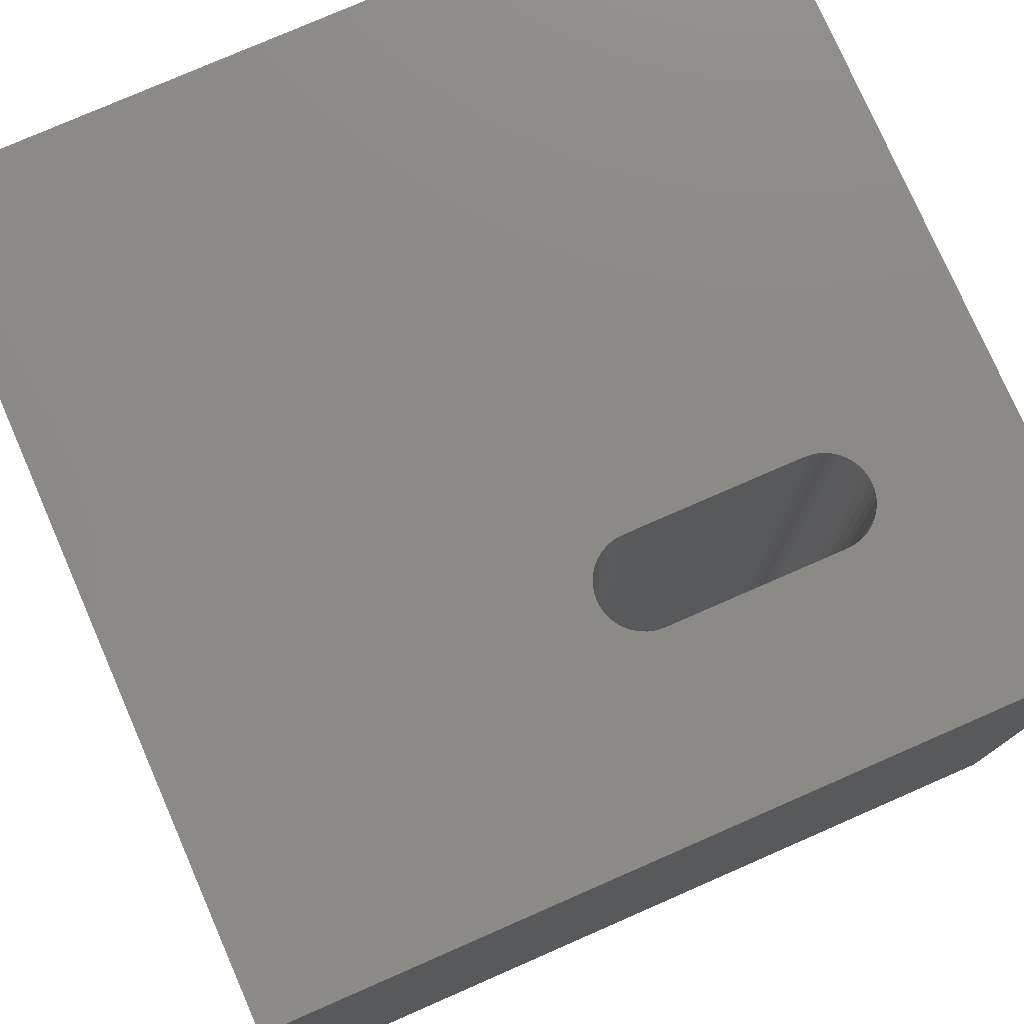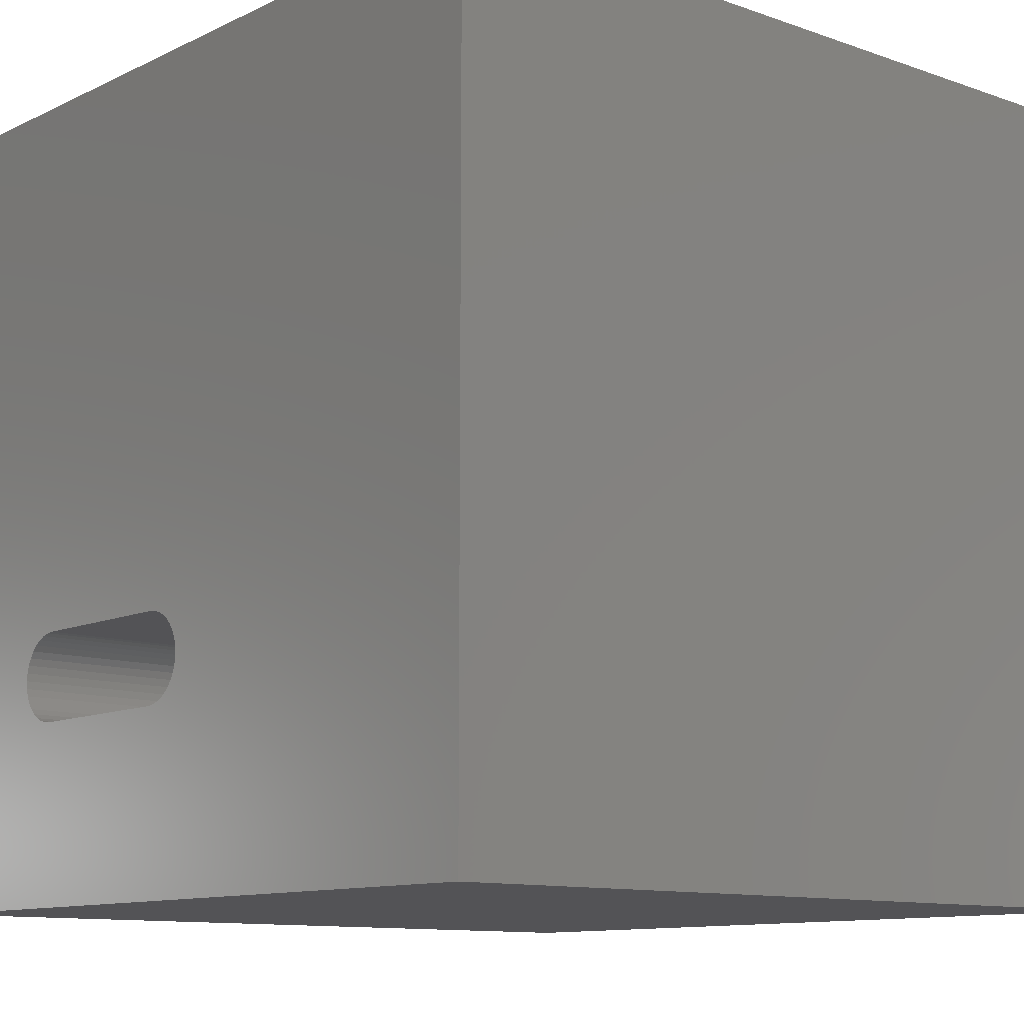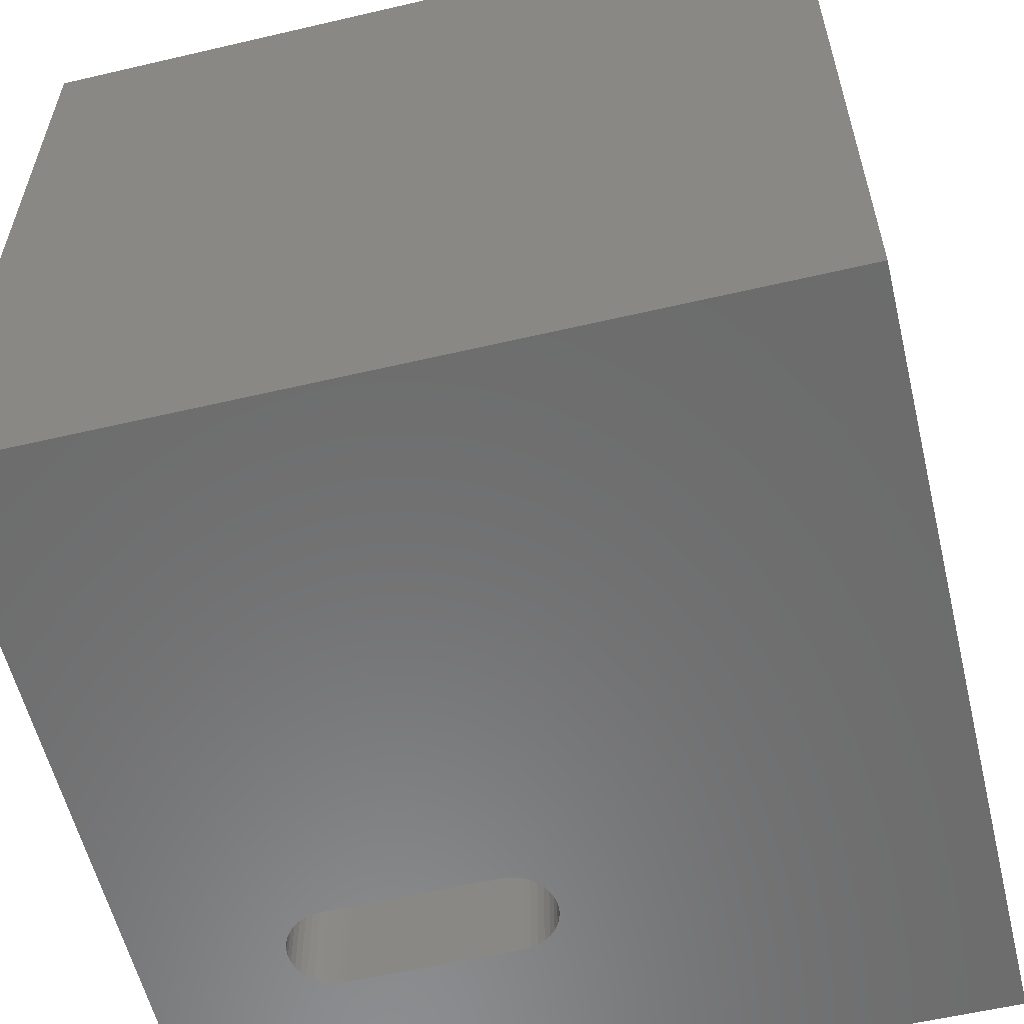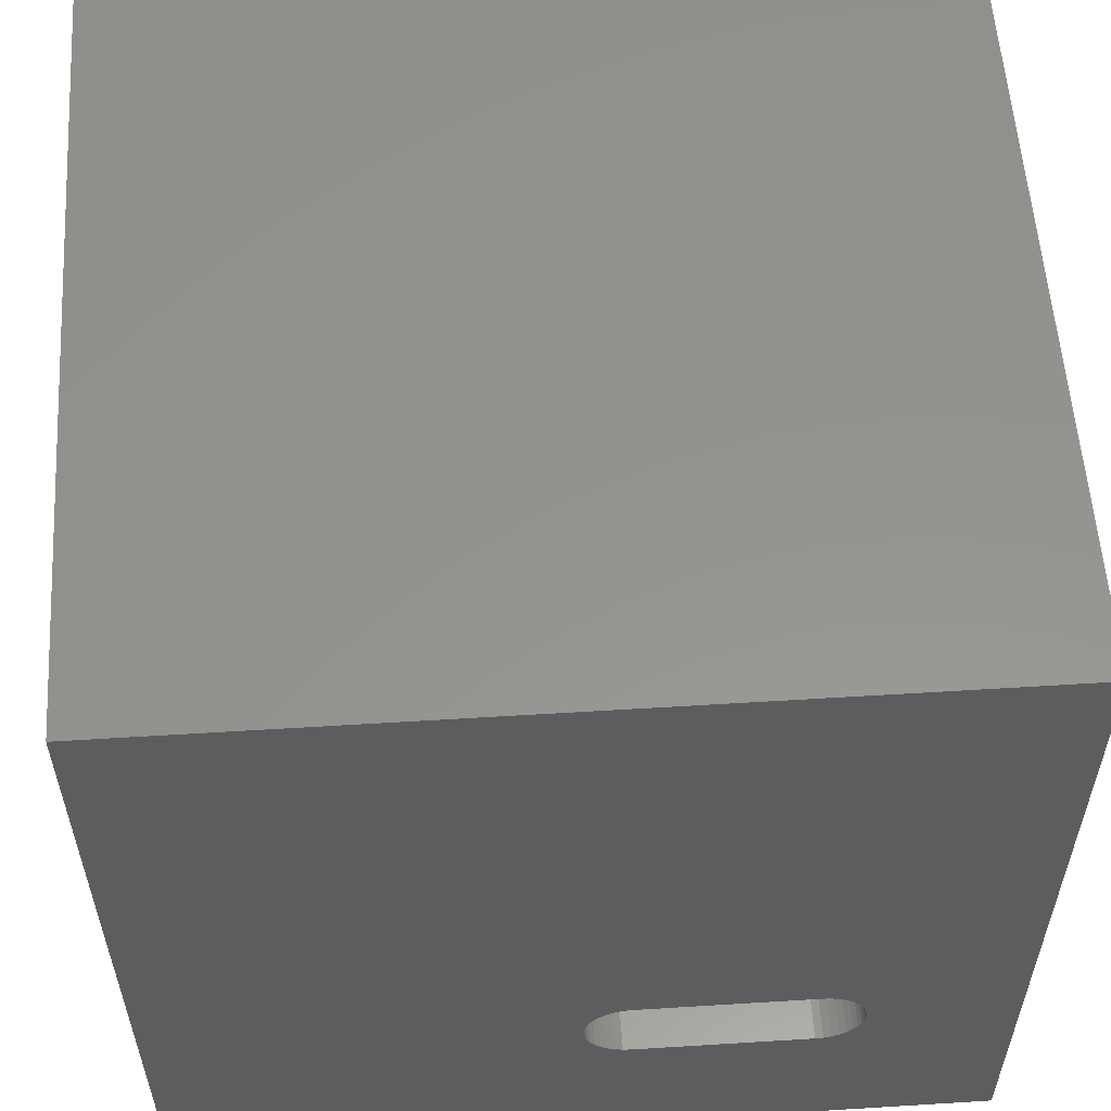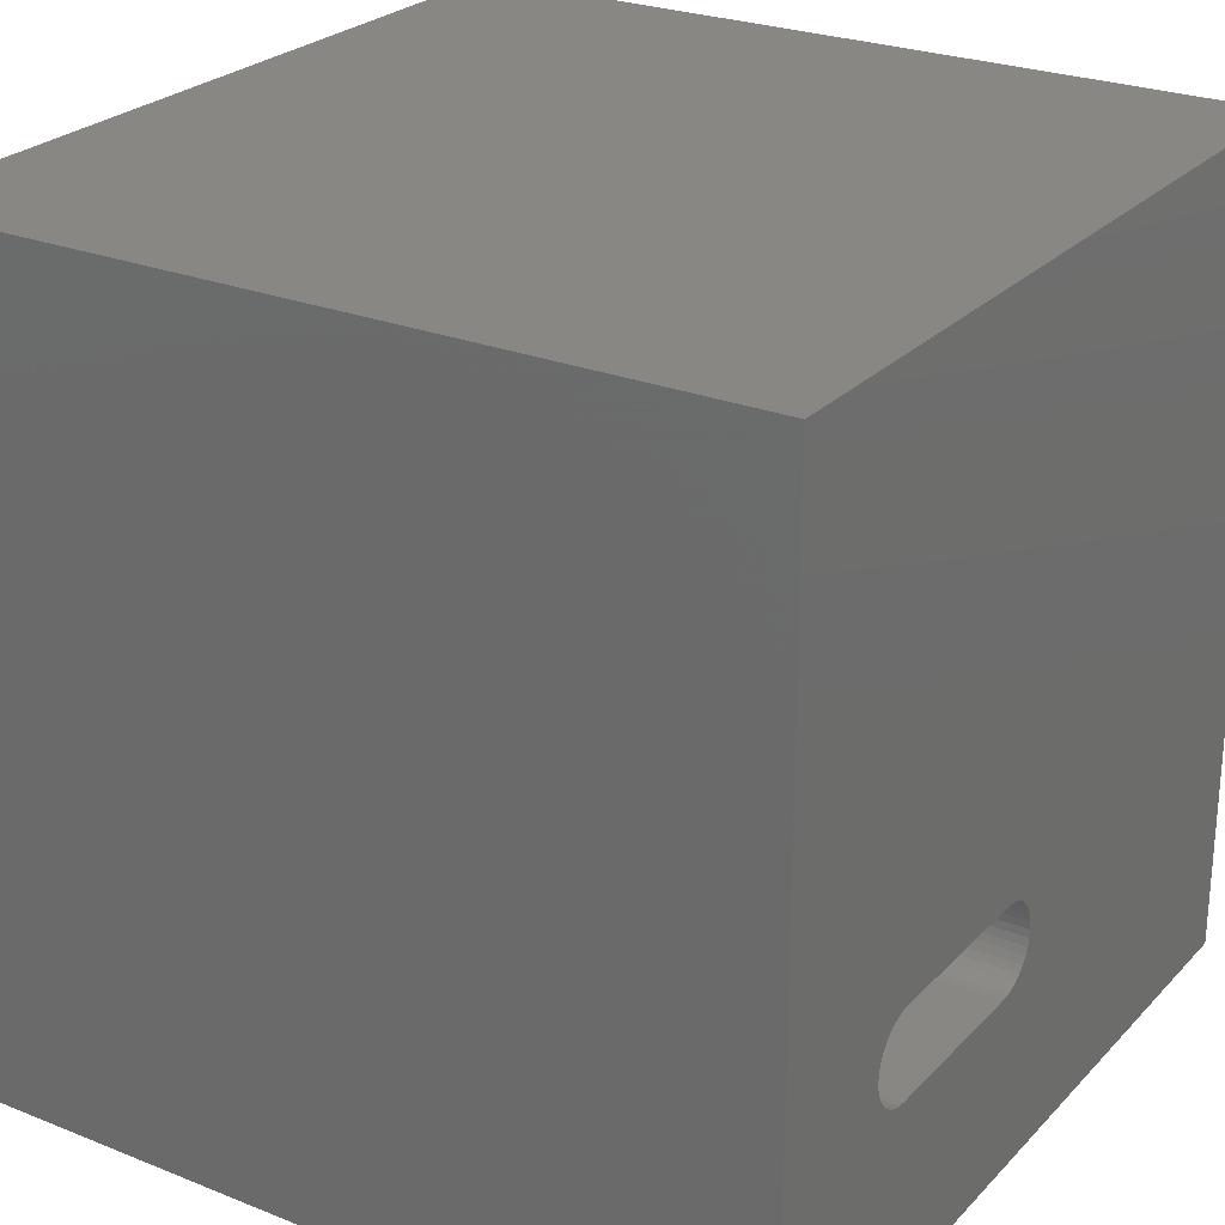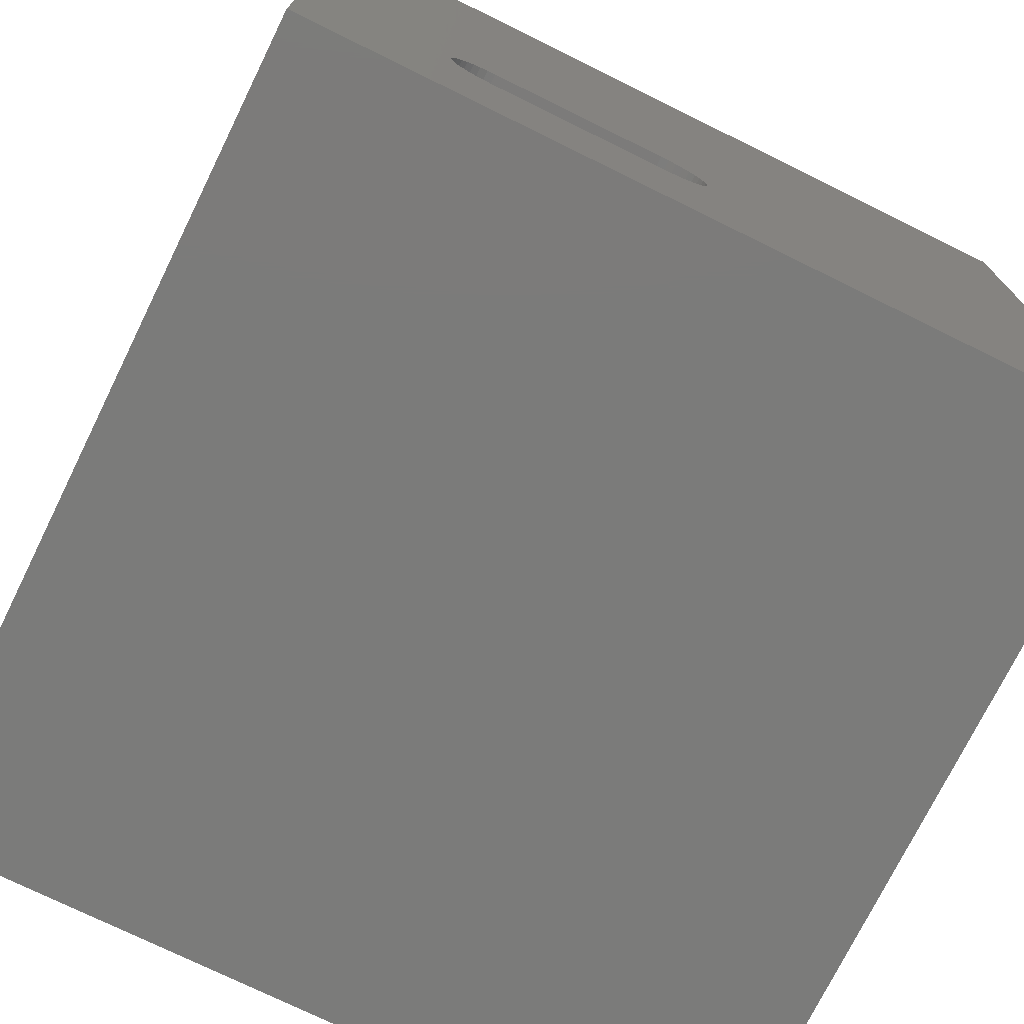
<metadata>
{"format":"stl","ext":"stl","renderer":"f3d","projection":"perspective","resolution":1024,"background":"white","views":[{"elev":77.6,"azim":-23.6,"up":"+Z"},{"elev":-11.0,"azim":-130.8,"up":"+Y"},{"elev":-58.0,"azim":-166.4,"up":"+Z"},{"elev":56.8,"azim":-3.7,"up":"+Y"},{"elev":25.6,"azim":122.6,"up":"+Y"},{"elev":-74.3,"azim":153.8,"up":"+Y"}]}
</metadata>
<code>
# stl→obj: 84 verts, 168 faces
v 0 10 10
v 0 10 0
v 0 0 10
v 0 0 0
v 8.148 3.018 10
v 8.188 2.932 10
v 10 10 10
v 8.213 2.84 10
v 10 0 10
v 8.221 2.745 10
v 8.213 2.65 10
v 8.188 2.558 10
v 8.148 2.472 10
v 8.093 2.394 10
v 7.861 2.231 10
v 7.769 2.207 10
v 7.674 2.198 10
v 5.544 2.198 10
v 5.45 2.207 10
v 8.026 2.326 10
v 7.948 2.272 10
v 5.071 3.018 10
v 5.126 3.096 10
v 5.193 3.164 10
v 5.271 3.218 10
v 5.358 3.259 10
v 5.45 3.283 10
v 5.544 3.292 10
v 7.674 3.292 10
v 7.769 3.283 10
v 7.861 3.259 10
v 7.948 3.218 10
v 8.026 3.164 10
v 8.093 3.096 10
v 5.358 2.231 10
v 5.271 2.272 10
v 5.193 2.326 10
v 5.126 2.394 10
v 5.071 2.472 10
v 5.031 2.558 10
v 5.006 2.84 10
v 5.031 2.932 10
v 5.006 2.65 10
v 4.998 2.745 10
v 10 10 0
v 10 0 0
v 5.071 2.472 0
v 5.126 2.394 0
v 8.188 2.932 0
v 8.148 3.018 0
v 8.093 3.096 0
v 8.026 3.164 0
v 7.948 3.218 0
v 7.861 3.259 0
v 7.769 3.283 0
v 5.193 2.326 0
v 5.271 2.272 0
v 5.358 2.231 0
v 8.188 2.558 0
v 8.213 2.65 0
v 8.221 2.745 0
v 8.213 2.84 0
v 7.674 3.292 0
v 5.544 3.292 0
v 5.45 3.283 0
v 5.358 3.259 0
v 5.271 3.218 0
v 5.193 3.164 0
v 5.126 3.096 0
v 4.998 2.745 0
v 5.006 2.65 0
v 5.031 2.558 0
v 5.45 2.207 0
v 5.544 2.198 0
v 7.674 2.198 0
v 7.769 2.207 0
v 5.071 3.018 0
v 5.031 2.932 0
v 5.006 2.84 0
v 7.861 2.231 0
v 7.948 2.272 0
v 8.026 2.326 0
v 8.093 2.394 0
v 8.148 2.472 0
f 1 2 3
f 3 2 4
f 5 6 7
f 7 6 8
f 7 8 9
f 9 8 10
f 9 10 11
f 11 12 9
f 9 12 13
f 9 13 14
f 15 16 9
f 9 16 17
f 9 17 3
f 3 17 18
f 3 18 19
f 14 20 9
f 9 20 21
f 9 21 15
f 22 23 1
f 1 23 24
f 1 24 25
f 25 26 1
f 1 26 27
f 1 27 7
f 7 27 28
f 7 28 29
f 29 30 7
f 7 30 31
f 7 31 32
f 32 33 7
f 7 33 34
f 7 34 5
f 19 35 3
f 3 35 36
f 3 36 37
f 37 38 3
f 3 38 39
f 3 39 40
f 3 41 1
f 1 41 42
f 1 42 22
f 40 43 3
f 3 43 44
f 3 44 41
f 45 7 46
f 46 7 9
f 47 48 4
f 49 50 45
f 45 50 51
f 45 51 52
f 52 53 45
f 45 53 54
f 45 54 55
f 48 56 4
f 4 56 57
f 4 57 58
f 59 60 46
f 46 60 61
f 46 61 45
f 45 61 62
f 45 62 49
f 55 63 45
f 45 63 64
f 45 64 2
f 2 64 65
f 2 65 66
f 66 67 2
f 2 67 68
f 2 68 69
f 70 71 4
f 4 71 72
f 4 72 47
f 58 73 4
f 4 73 74
f 4 74 46
f 46 74 75
f 46 75 76
f 69 77 2
f 2 77 78
f 2 78 4
f 4 78 79
f 4 79 70
f 76 80 46
f 46 80 81
f 46 81 82
f 82 83 46
f 46 83 84
f 46 84 59
f 7 45 1
f 1 45 2
f 46 9 4
f 4 9 3
f 64 28 27
f 64 27 65
f 65 27 26
f 65 26 66
f 66 26 25
f 66 25 67
f 67 25 24
f 67 24 68
f 68 24 23
f 68 23 69
f 69 23 22
f 69 22 77
f 77 22 42
f 77 42 78
f 78 42 41
f 78 41 79
f 79 41 44
f 79 44 70
f 70 44 43
f 70 43 71
f 71 43 40
f 71 40 72
f 72 40 39
f 72 39 47
f 47 39 38
f 47 38 48
f 48 38 37
f 48 37 56
f 56 37 36
f 56 36 57
f 57 36 35
f 57 35 58
f 58 35 19
f 58 19 73
f 73 19 18
f 73 18 74
f 64 63 28
f 28 63 29
f 75 17 16
f 75 16 76
f 76 16 15
f 76 15 80
f 80 15 21
f 80 21 81
f 81 21 20
f 81 20 82
f 82 20 14
f 82 14 83
f 83 14 13
f 83 13 84
f 84 13 12
f 84 12 59
f 59 12 11
f 59 11 60
f 60 11 10
f 60 10 61
f 61 10 8
f 61 8 62
f 62 8 6
f 62 6 49
f 49 6 5
f 49 5 50
f 50 5 34
f 50 34 51
f 51 34 33
f 51 33 52
f 52 33 32
f 52 32 53
f 53 32 31
f 53 31 54
f 54 31 30
f 54 30 55
f 55 30 29
f 55 29 63
f 75 74 17
f 17 74 18

</code>
